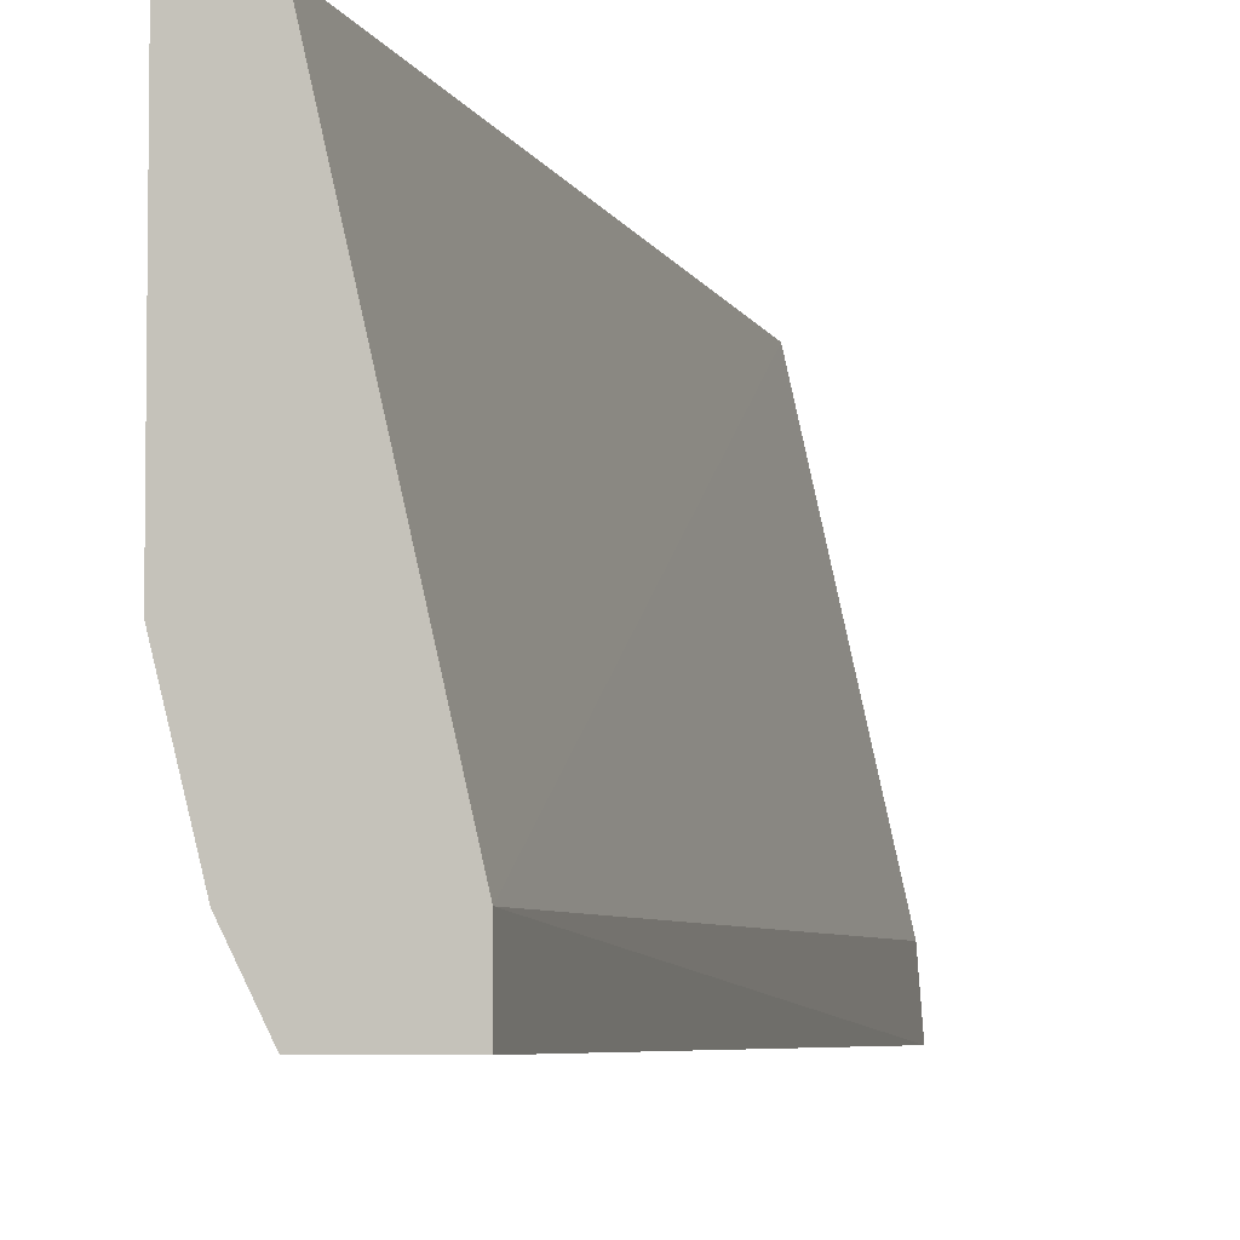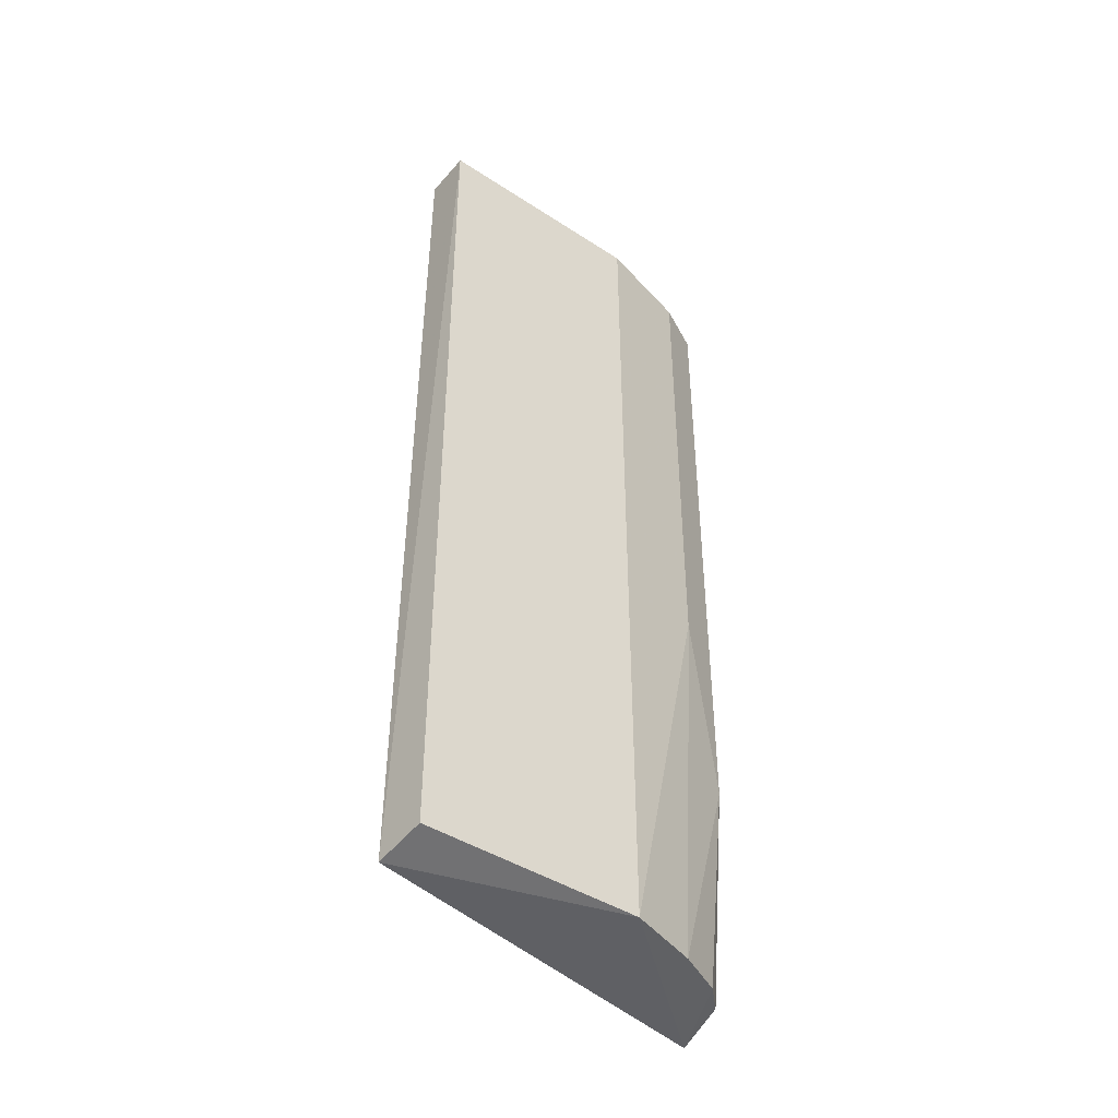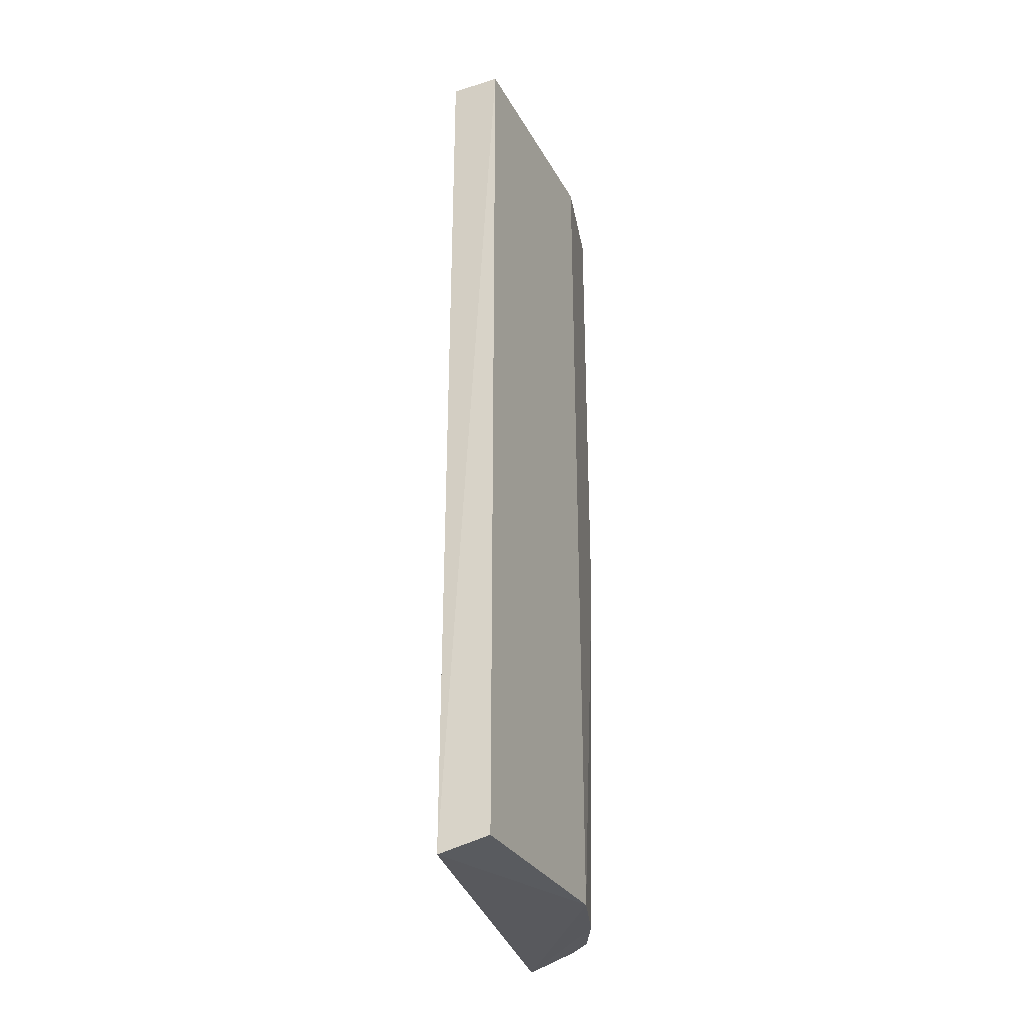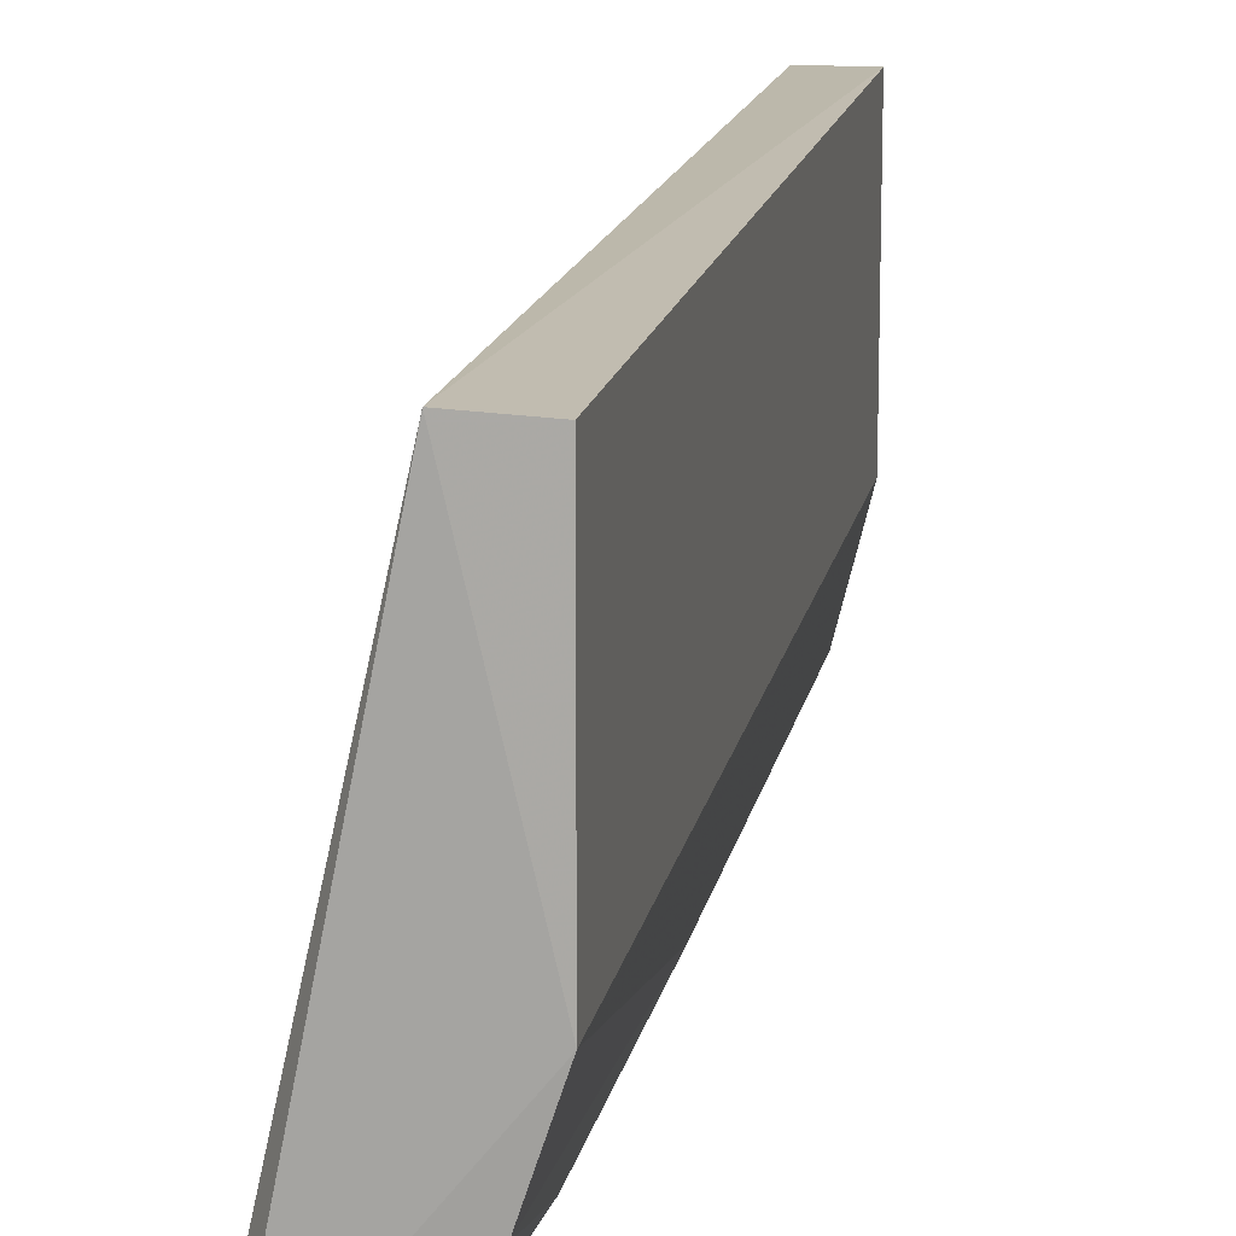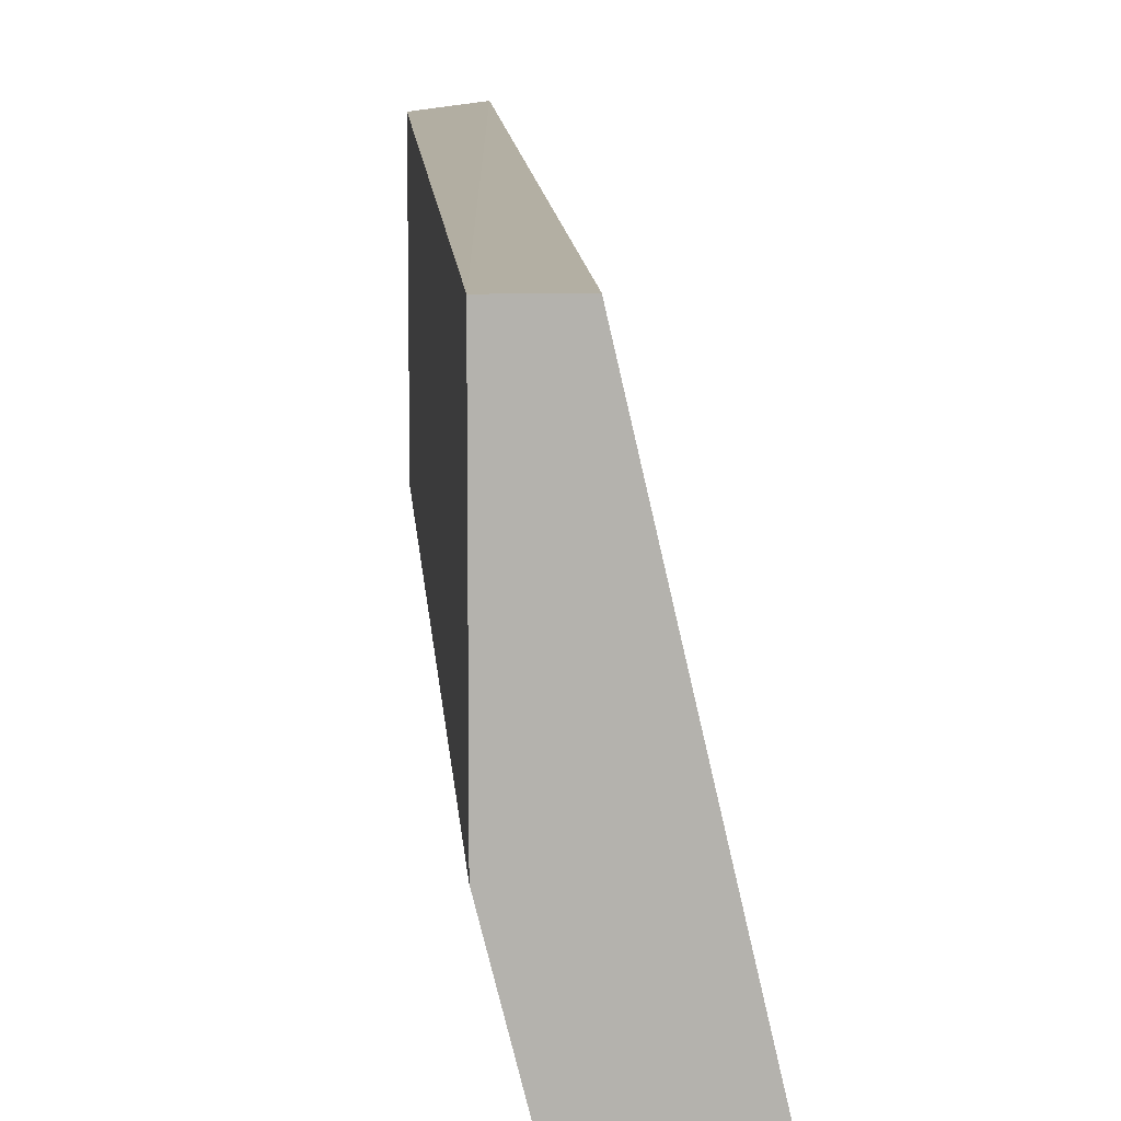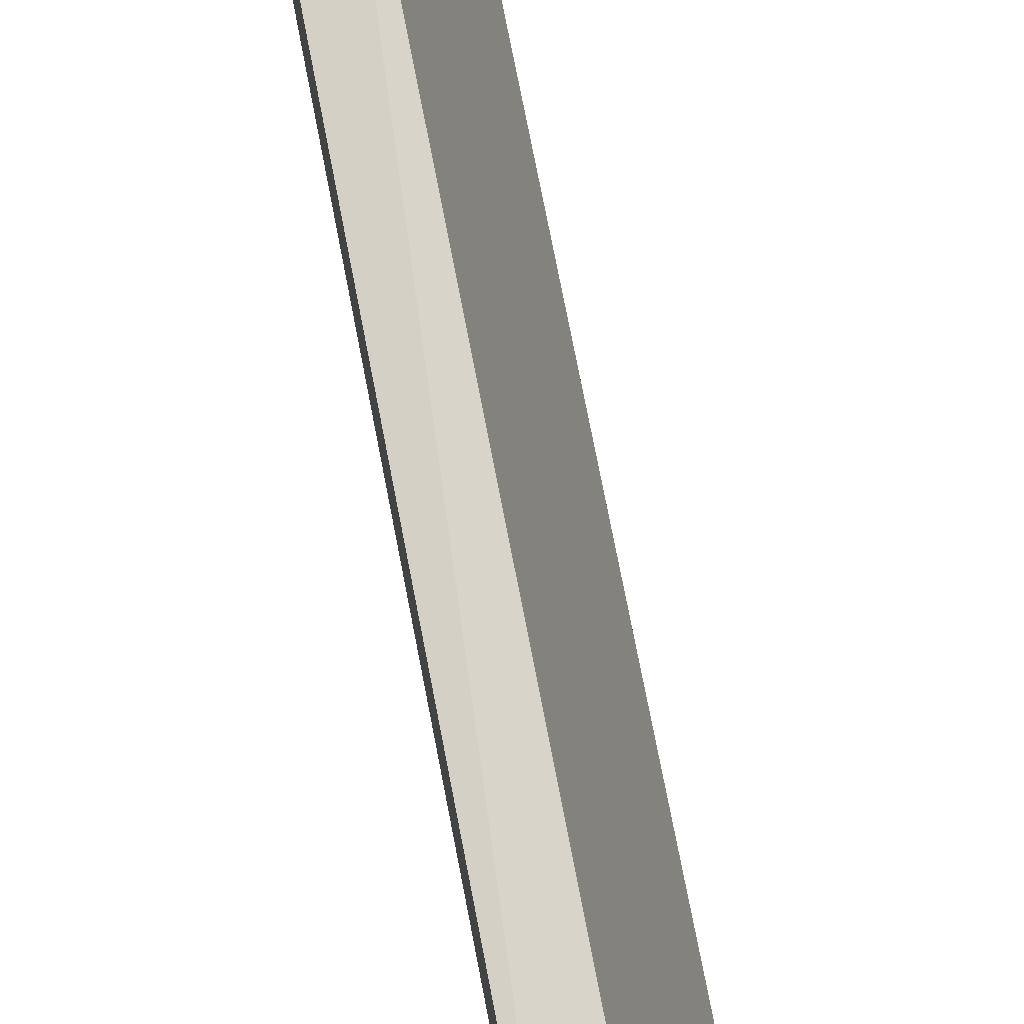
<metadata>
{"format":"obj","ext":"obj","renderer":"f3d","projection":"perspective","resolution":1024,"background":"white","views":[{"elev":-5.0,"azim":-167.0,"up":"+Z"},{"elev":-43.3,"azim":52.5,"up":"+Y"},{"elev":-29.9,"azim":24.2,"up":"+Y"},{"elev":14.9,"azim":10.0,"up":"+Z"},{"elev":10.8,"azim":176.4,"up":"+Z"},{"elev":75.3,"azim":169.0,"up":"+Z"}]}
</metadata>
<code>
v 0.03276 0.002699 -0.01489
v 0.03276 0.04401 0.008073
v 0.03276 0.04401 -0.01489
v 0.03276 -0.01108 -0.01335
v 0.02817 0.04401 -0.01182
v 0.02817 0.04401 -0.01489
v 0.02817 -0.01108 -0.01182
v 0.03123 -0.01108 -0.01489
v 0.02804 -0.01196 -0.01525
v 0.03429 0.04401 -0.01182
v 0.03429 0.01341 -0.01182
v 0.03429 -0.01108 -0.01029
v 0.03582 0.04401 -0.005701
v 0.03582 0.04401 0.008073
v 0.03582 -0.01108 -0.005701
v 0.03582 -0.01108 0.008073
v 0.03278 -0.01187 0.0084
f 12 9 4
f 14 13 5
f 13 14 15
f 17 5 7
f 5 13 3
f 14 5 2
f 5 17 2
f 17 14 2
f 14 17 16
f 15 14 16
f 17 15 16
f 15 17 9
f 7 5 9
f 17 7 9
f 3 9 6
f 5 3 6
f 9 5 6
f 13 15 11
f 3 11 1
f 8 9 1
f 9 3 1
f 3 13 10
f 13 11 10
f 11 3 10
f 15 9 12
f 11 15 12
f 1 11 12
f 1 12 4
f 9 8 4
f 8 1 4

</code>
